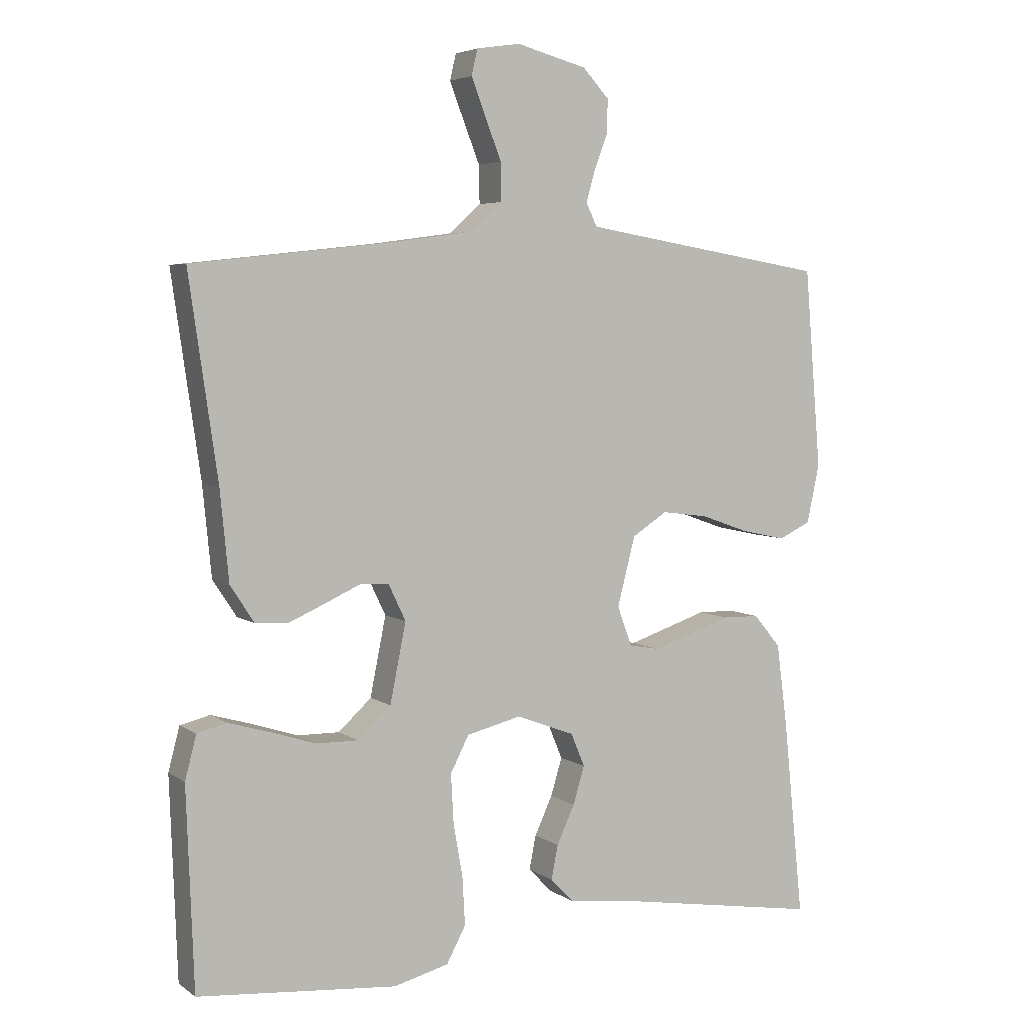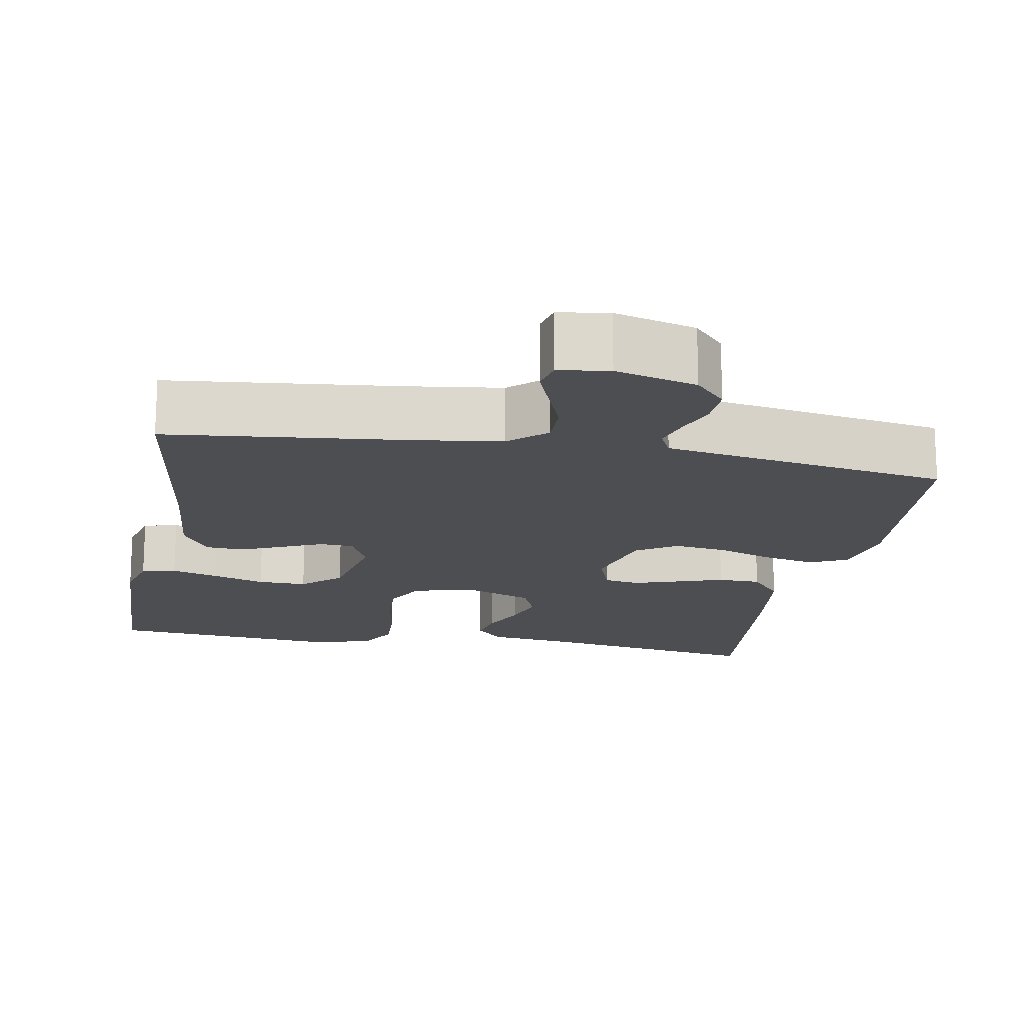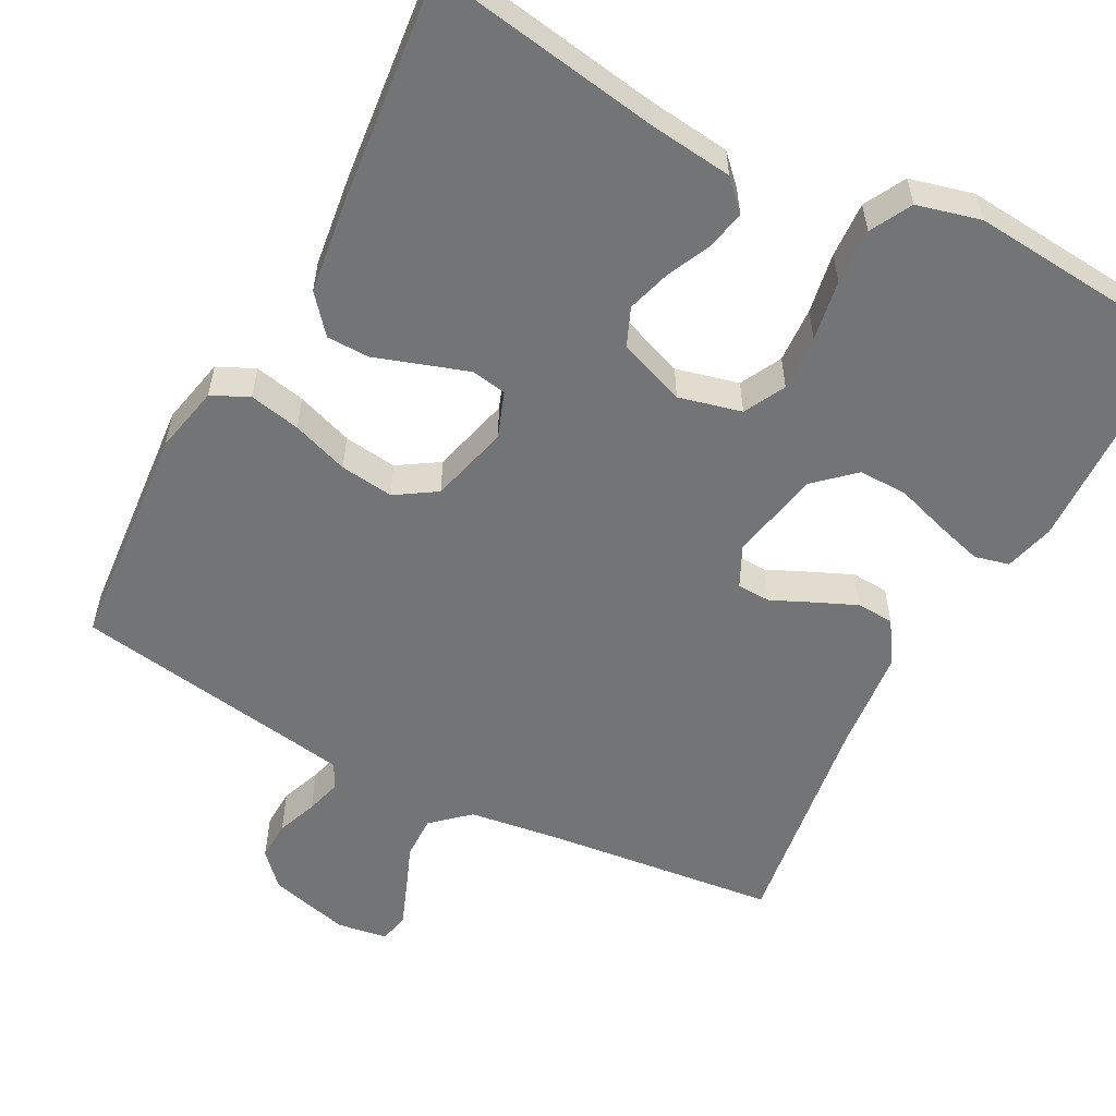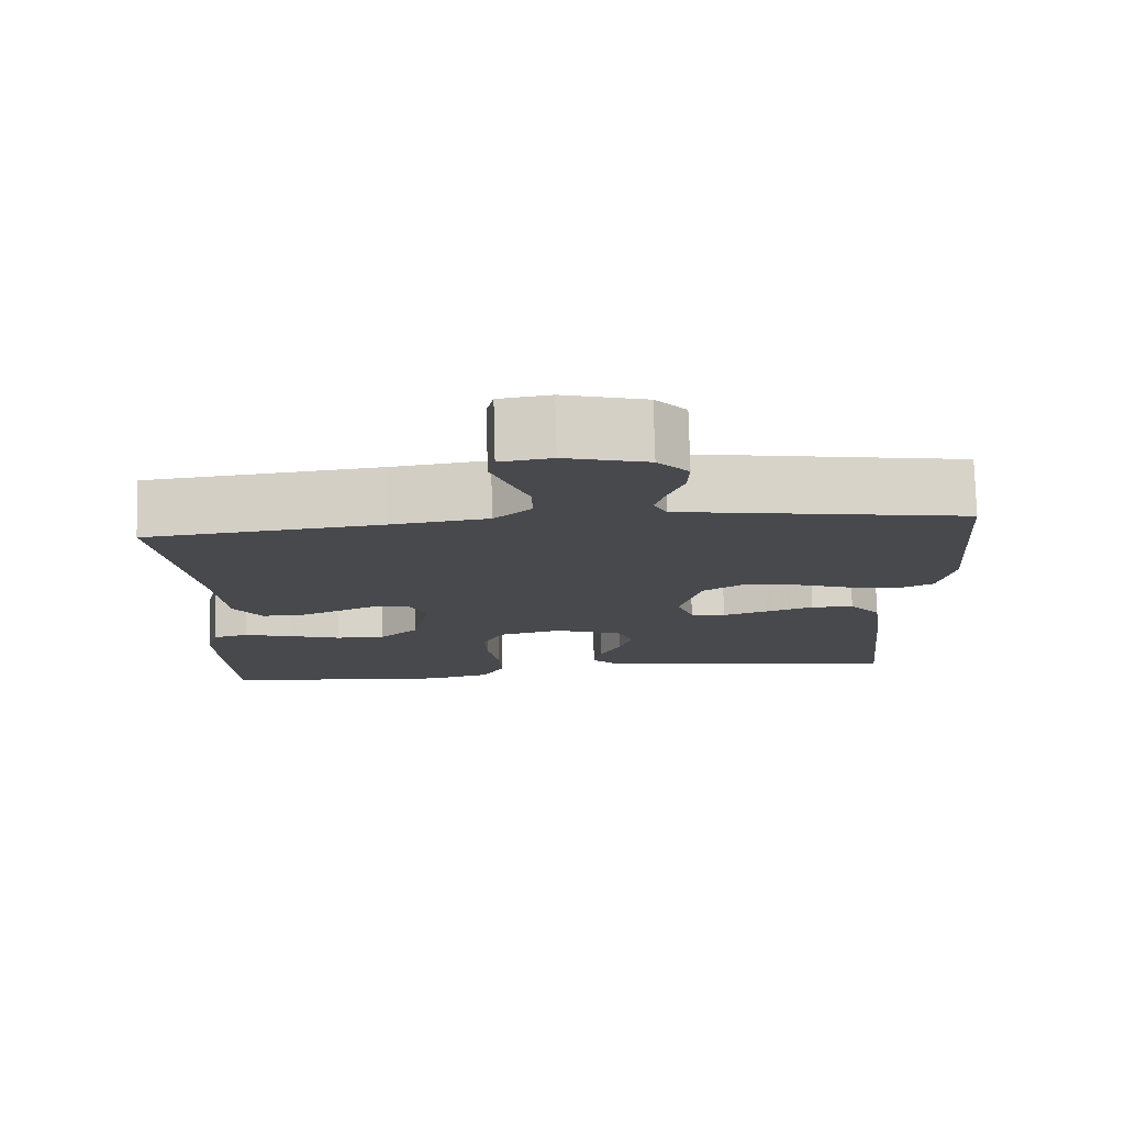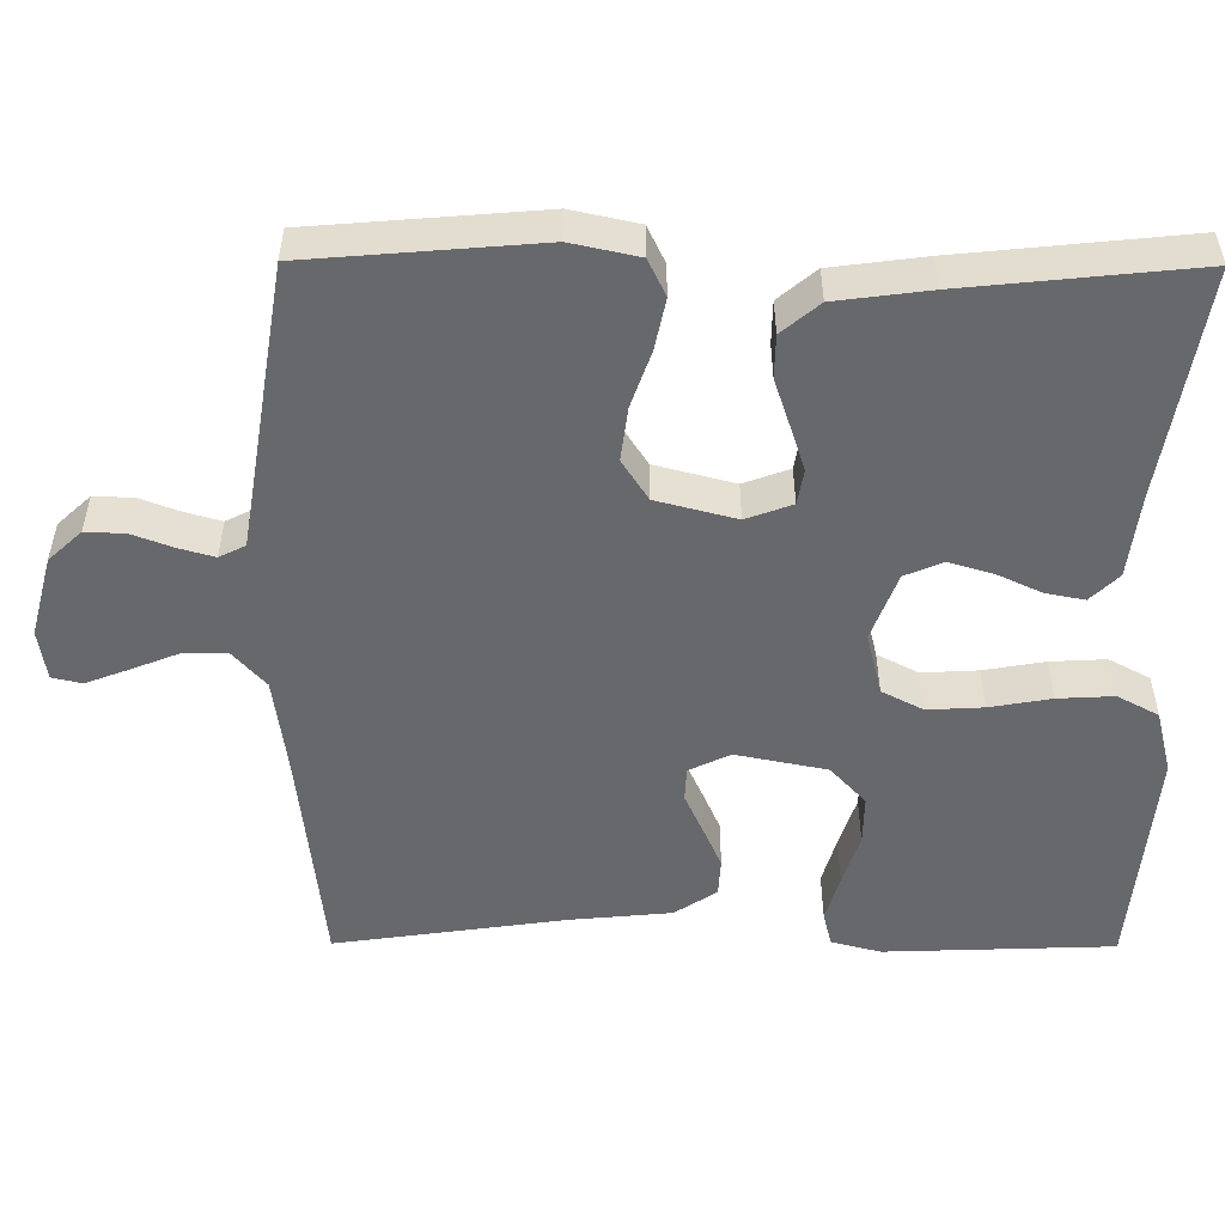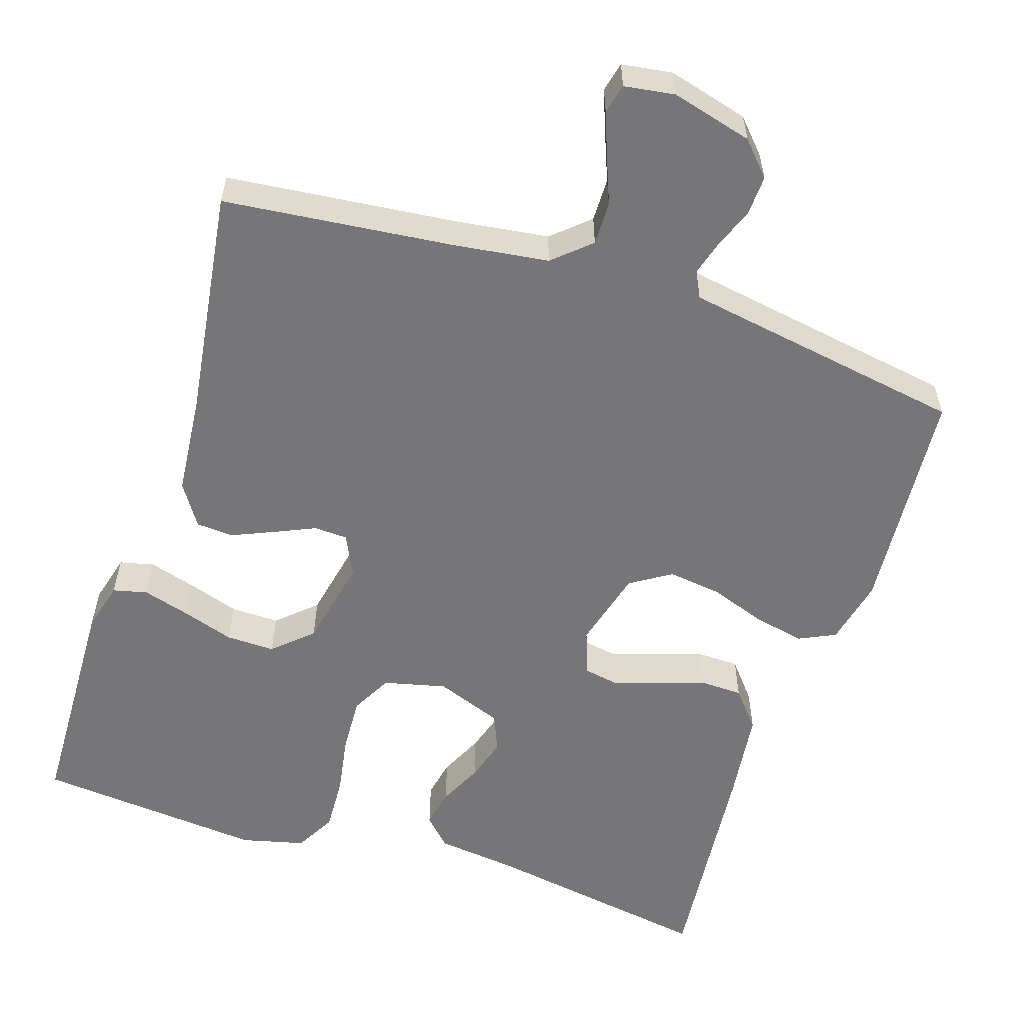
<metadata>
{"format":"obj","ext":"obj","renderer":"f3d","projection":"perspective","resolution":1024,"background":"white","views":[{"elev":4.9,"azim":-27.3,"up":"+Z"},{"elev":-16.9,"azim":-10.4,"up":"+Y"},{"elev":-56.1,"azim":152.2,"up":"+Y"},{"elev":77.5,"azim":-1.5,"up":"+Z"},{"elev":-52.3,"azim":89.7,"up":"+Y"},{"elev":-56.9,"azim":-18.2,"up":"+Y"}]}
</metadata>
<code>
v 0.5 0.07 -0.5
v 0.2 0.07 -0.451
v 0.091 0.07 -0.438
v 0.055 0.07 -0.401
v 0.065 0.07 -0.35
v 0.092 0.07 -0.292
v 0.109 0.07 -0.235
v 0.088 0.07 -0.185
v 0 0.07 -0.152
v -0.082 0.07 -0.172
v -0.11 0.07 -0.226
v -0.106 0.07 -0.299
v -0.092 0.07 -0.379
v -0.088 0.07 -0.452
v -0.117 0.07 -0.506
v -0.2 0.07 -0.527
v -0.5 0.07 -0.5
v -0.511 0.07 -0.2
v -0.494 0.07 -0.135
v -0.449 0.07 -0.124
v -0.387 0.07 -0.142
v -0.319 0.07 -0.164
v -0.255 0.07 -0.165
v -0.205 0.07 -0.119
v -0.181 0.07 0
v -0.207 0.07 0.054
v -0.251 0.07 0.056
v -0.304 0.07 0.032
v -0.359 0.07 0.008
v -0.408 0.07 0.011
v -0.444 0.07 0.066
v -0.457 0.07 0.2
v -0.5 0.07 0.5
v -0.2 0.07 0.533
v -0.076 0.07 0.55
v -0.028 0.07 0.593
v -0.029 0.07 0.65
v -0.054 0.07 0.713
v -0.075 0.07 0.768
v -0.066 0.07 0.807
v 0 0.07 0.817
v 0.106 0.07 0.789
v 0.146 0.07 0.746
v 0.144 0.07 0.694
v 0.124 0.07 0.641
v 0.111 0.07 0.595
v 0.128 0.07 0.561
v 0.2 0.07 0.549
v 0.5 0.07 0.5
v 0.525 0.07 0.2
v 0.506 0.07 0.112
v 0.458 0.07 0.089
v 0.391 0.07 0.103
v 0.317 0.07 0.129
v 0.247 0.07 0.138
v 0.194 0.07 0.104
v 0.167 0.07 0
v 0.189 0.07 -0.06
v 0.235 0.07 -0.068
v 0.293 0.07 -0.049
v 0.356 0.07 -0.028
v 0.412 0.07 -0.029
v 0.453 0.07 -0.078
v 0.469 0.07 -0.2
v 0.5 0 -0.5
v 0.2 0 -0.451
v 0.091 0 -0.438
v 0.055 0 -0.401
v 0.065 0 -0.35
v 0.092 0 -0.292
v 0.109 0 -0.235
v 0.088 0 -0.185
v 0 0 -0.152
v -0.082 0 -0.172
v -0.11 0 -0.226
v -0.106 0 -0.299
v -0.092 0 -0.379
v -0.088 0 -0.452
v -0.117 0 -0.506
v -0.2 0 -0.527
v -0.5 0 -0.5
v -0.511 0 -0.2
v -0.494 0 -0.135
v -0.449 0 -0.124
v -0.387 0 -0.142
v -0.319 0 -0.164
v -0.255 0 -0.165
v -0.205 0 -0.119
v -0.181 0 0
v -0.207 0 0.054
v -0.251 0 0.056
v -0.304 0 0.032
v -0.359 0 0.008
v -0.408 0 0.011
v -0.444 0 0.066
v -0.457 0 0.2
v -0.5 0 0.5
v -0.2 0 0.533
v -0.076 0 0.55
v -0.028 0 0.593
v -0.029 0 0.65
v -0.054 0 0.713
v -0.075 0 0.768
v -0.066 0 0.807
v 0 0 0.817
v 0.106 0 0.789
v 0.146 0 0.746
v 0.144 0 0.694
v 0.124 0 0.641
v 0.111 0 0.595
v 0.128 0 0.561
v 0.2 0 0.549
v 0.5 0 0.5
v 0.525 0 0.2
v 0.506 0 0.112
v 0.458 0 0.089
v 0.391 0 0.103
v 0.317 0 0.129
v 0.247 0 0.138
v 0.194 0 0.104
v 0.167 0 0
v 0.189 0 -0.06
v 0.235 0 -0.068
v 0.293 0 -0.049
v 0.356 0 -0.028
v 0.412 0 -0.029
v 0.453 0 -0.078
v 0.469 0 -0.2
f 63 64 1 2
f 60 61 62 63
f 59 60 63 2
f 58 59 2 3
f 57 58 3
f 51 52 53 54
f 51 54 55
f 48 49 50 51
f 47 48 51 55
f 46 47 55 56
f 42 43 44 45
f 42 45 46
f 41 42 46
f 37 38 39 40
f 37 40 41 46
f 32 33 34
f 32 34 35
f 31 32 35 36
f 27 28 29 30
f 27 30 31 36
f 19 20 21 22
f 17 18 19 22
f 17 22 23
f 16 17 23 24
f 12 13 14 15
f 11 12 15 16
f 3 4 5 6
f 3 6 7
f 57 3 7
f 37 46 56 57
f 36 37 57 7
f 26 27 36
f 25 26 36
f 11 16 24 25
f 10 11 25 36
f 9 10 36
f 8 9 36
f 7 8 36
f 66 65 128 127
f 127 126 125 124
f 66 127 124 123
f 67 66 123 122
f 67 122 121
f 118 117 116 115
f 119 118 115
f 115 114 113 112
f 119 115 112 111
f 120 119 111 110
f 109 108 107 106
f 110 109 106
f 110 106 105
f 104 103 102 101
f 110 105 104 101
f 98 97 96
f 99 98 96
f 100 99 96 95
f 94 93 92 91
f 100 95 94 91
f 86 85 84 83
f 86 83 82 81
f 87 86 81
f 88 87 81 80
f 79 78 77 76
f 80 79 76 75
f 70 69 68 67
f 71 70 67
f 71 67 121
f 121 120 110 101
f 71 121 101 100
f 100 91 90
f 100 90 89
f 89 88 80 75
f 100 89 75 74
f 100 74 73
f 100 73 72
f 100 72 71
f 1 65 66 2
f 2 66 67 3
f 3 67 68 4
f 4 68 69 5
f 5 69 70 6
f 6 70 71 7
f 7 71 72 8
f 8 72 73 9
f 9 73 74 10
f 10 74 75 11
f 11 75 76 12
f 12 76 77 13
f 13 77 78 14
f 14 78 79 15
f 15 79 80 16
f 16 80 81 17
f 17 81 82 18
f 18 82 83 19
f 19 83 84 20
f 20 84 85 21
f 21 85 86 22
f 22 86 87 23
f 23 87 88 24
f 24 88 89 25
f 25 89 90 26
f 26 90 91 27
f 27 91 92 28
f 28 92 93 29
f 29 93 94 30
f 30 94 95 31
f 31 95 96 32
f 32 96 97 33
f 33 97 98 34
f 34 98 99 35
f 35 99 100 36
f 36 100 101 37
f 37 101 102 38
f 38 102 103 39
f 39 103 104 40
f 40 104 105 41
f 41 105 106 42
f 42 106 107 43
f 43 107 108 44
f 44 108 109 45
f 45 109 110 46
f 46 110 111 47
f 47 111 112 48
f 48 112 113 49
f 49 113 114 50
f 50 114 115 51
f 51 115 116 52
f 52 116 117 53
f 53 117 118 54
f 54 118 119 55
f 55 119 120 56
f 56 120 121 57
f 57 121 122 58
f 58 122 123 59
f 59 123 124 60
f 60 124 125 61
f 61 125 126 62
f 62 126 127 63
f 63 127 128 64
f 64 128 65 1

</code>
